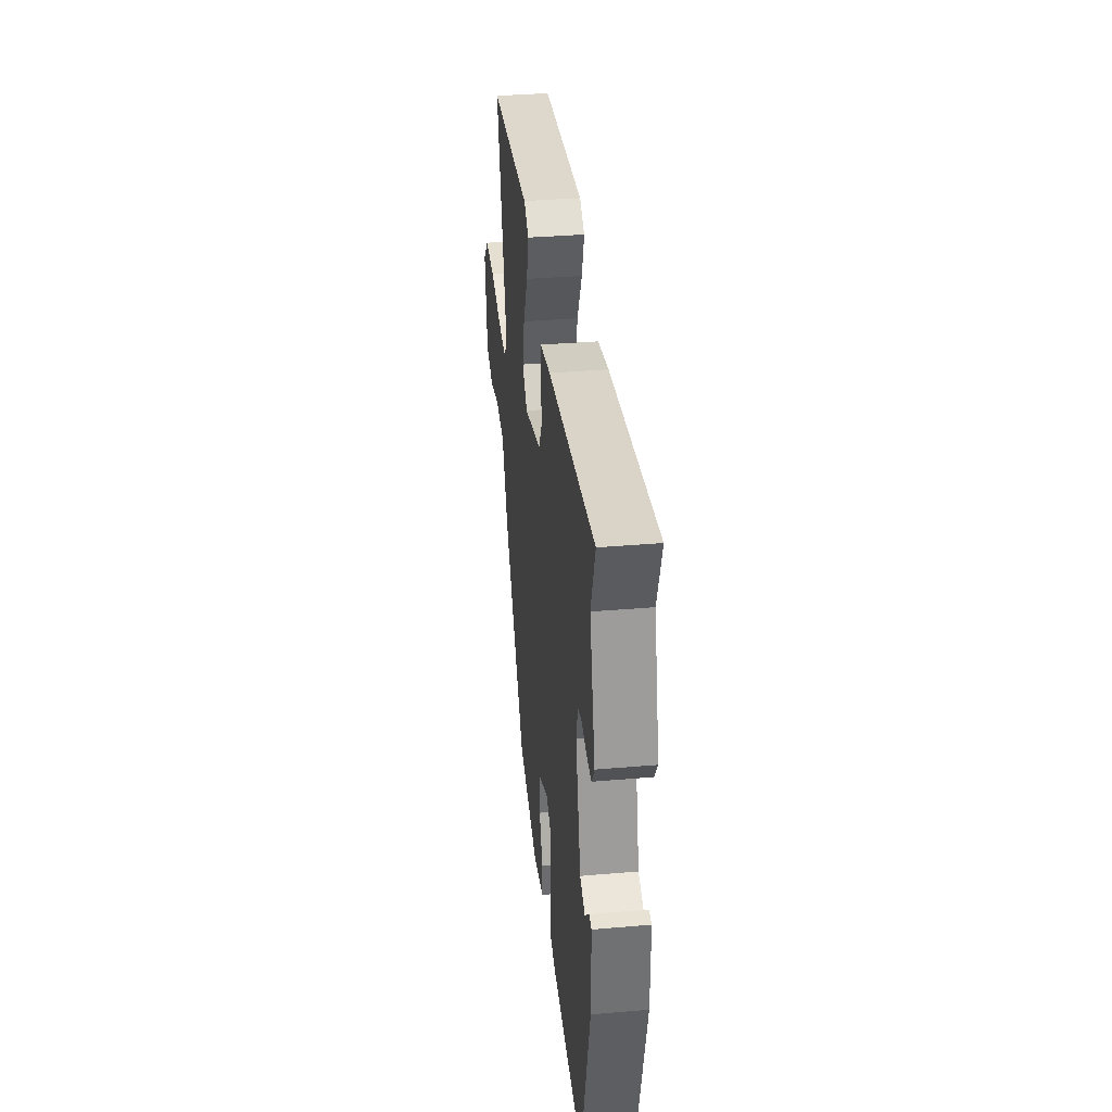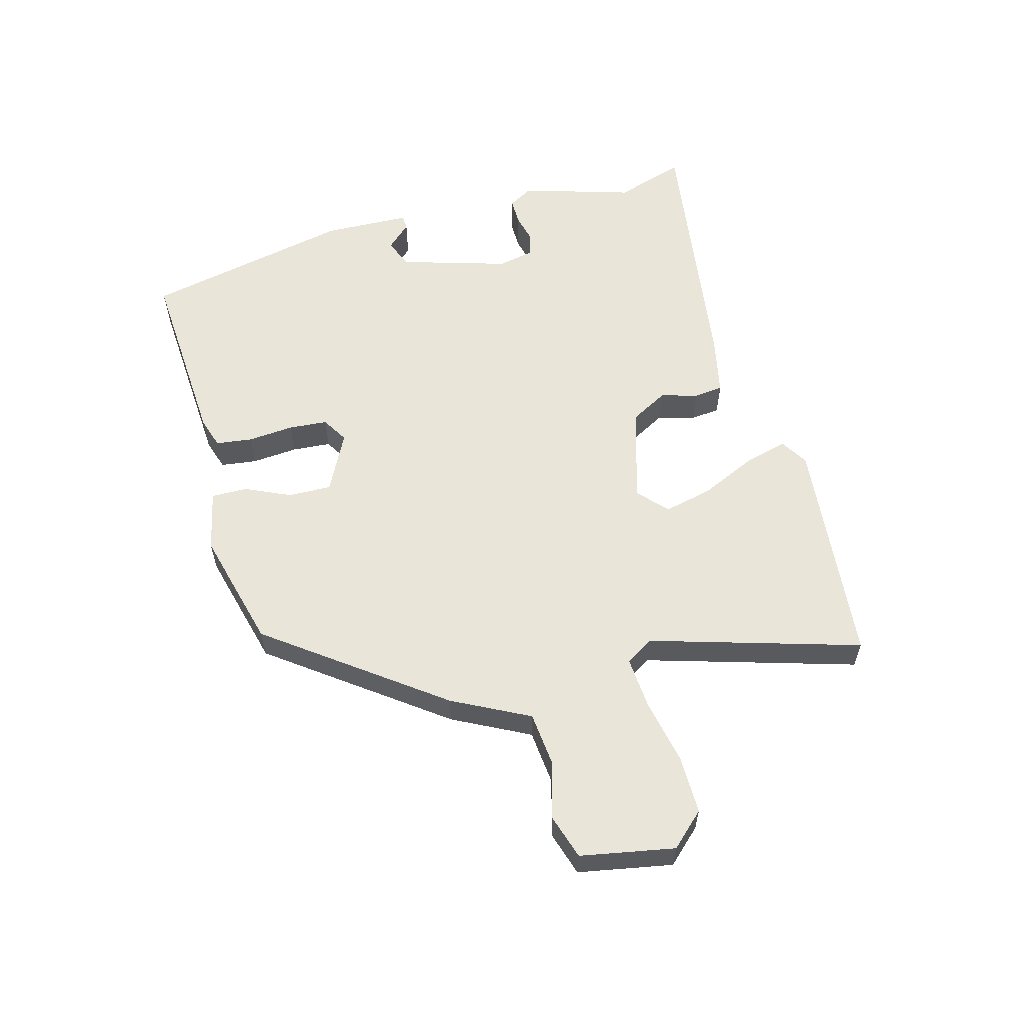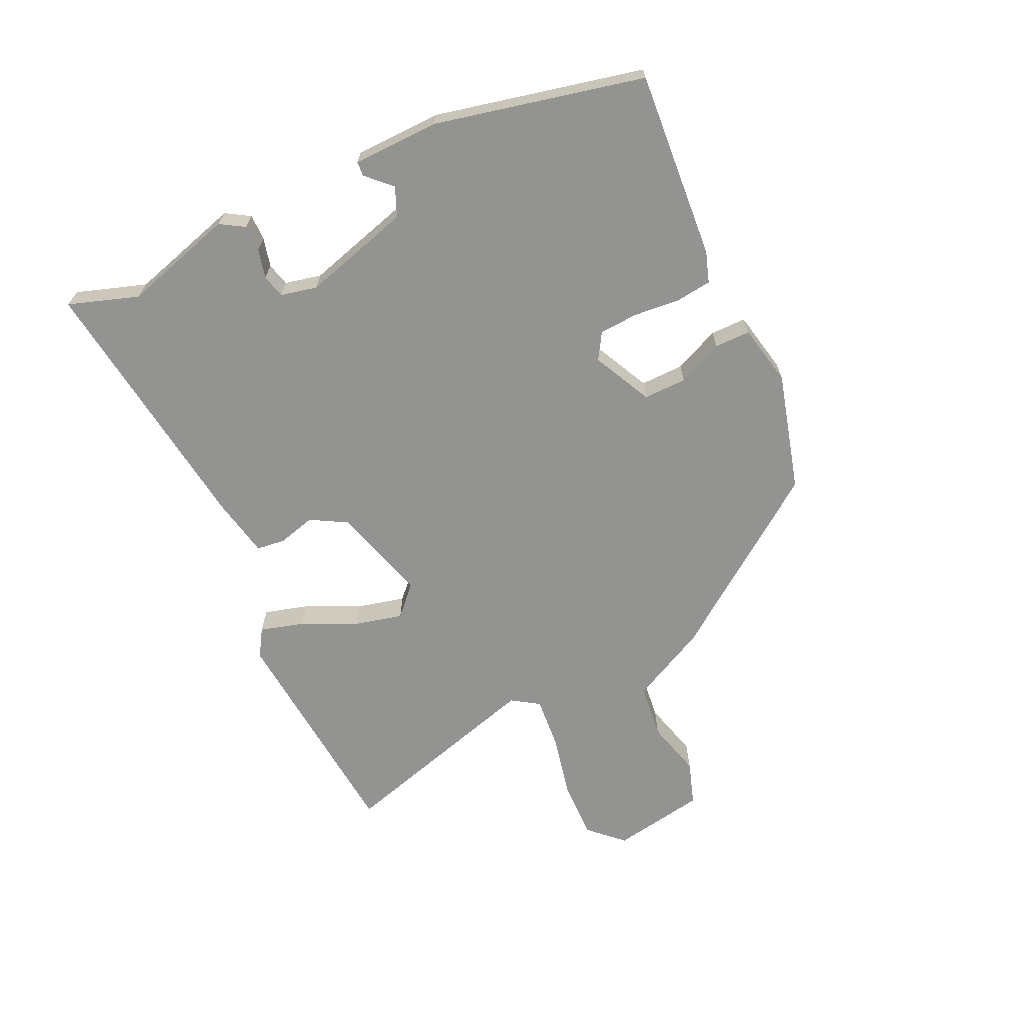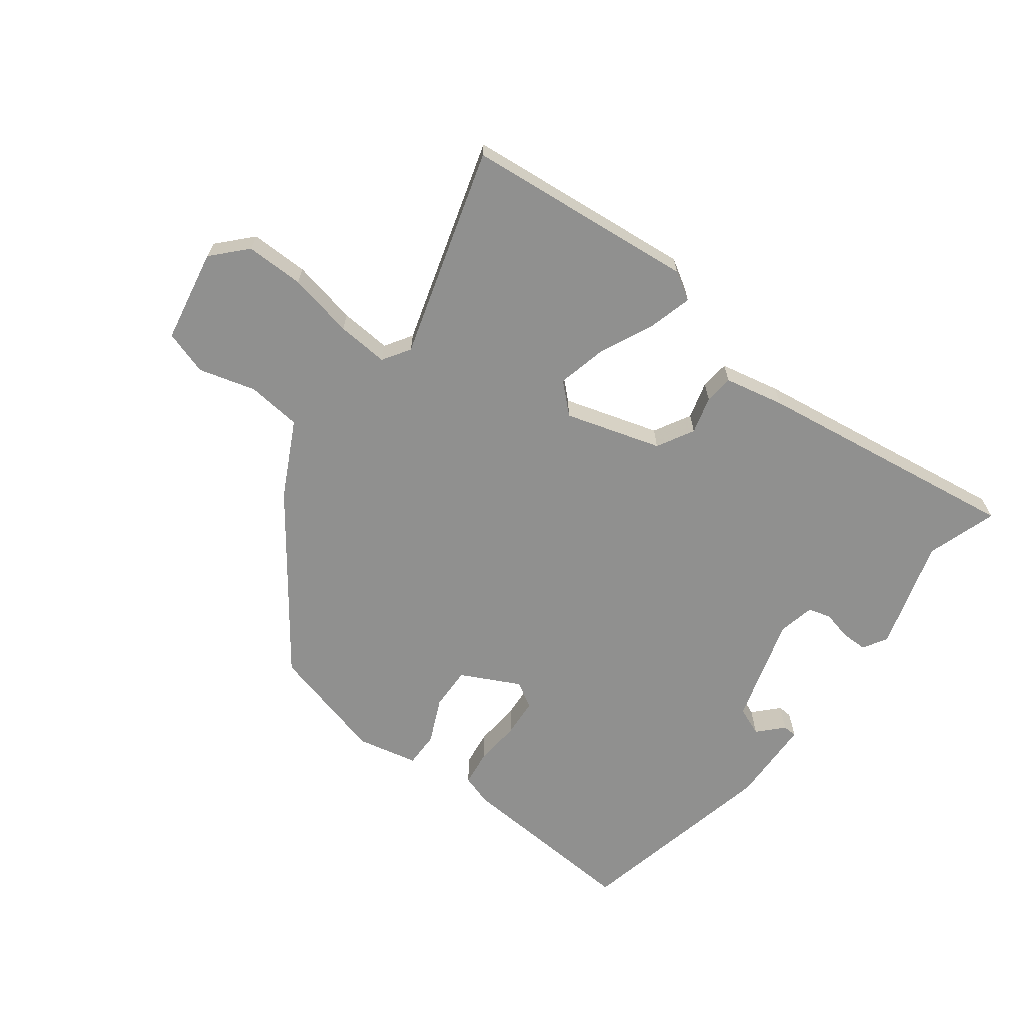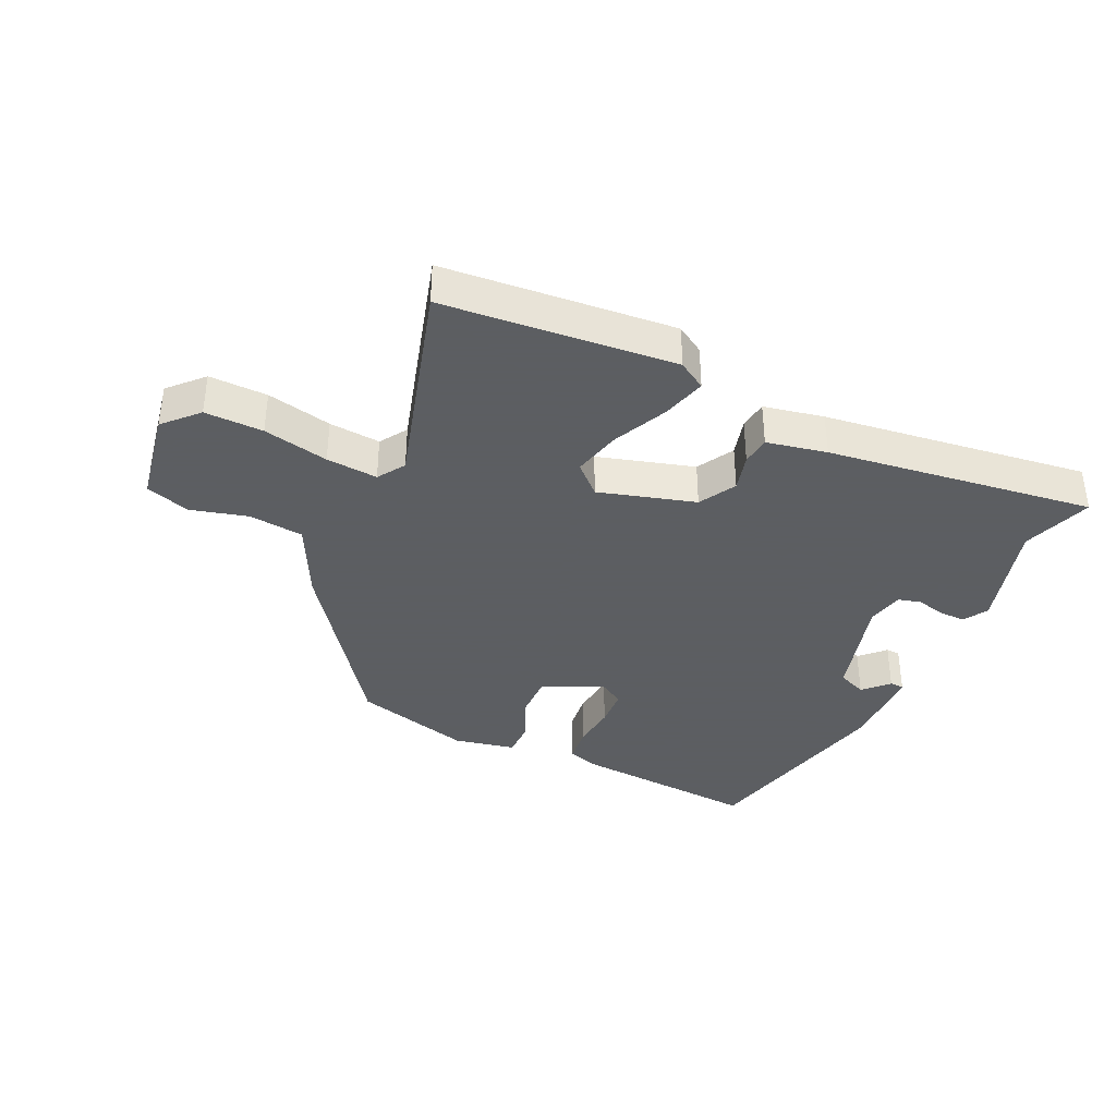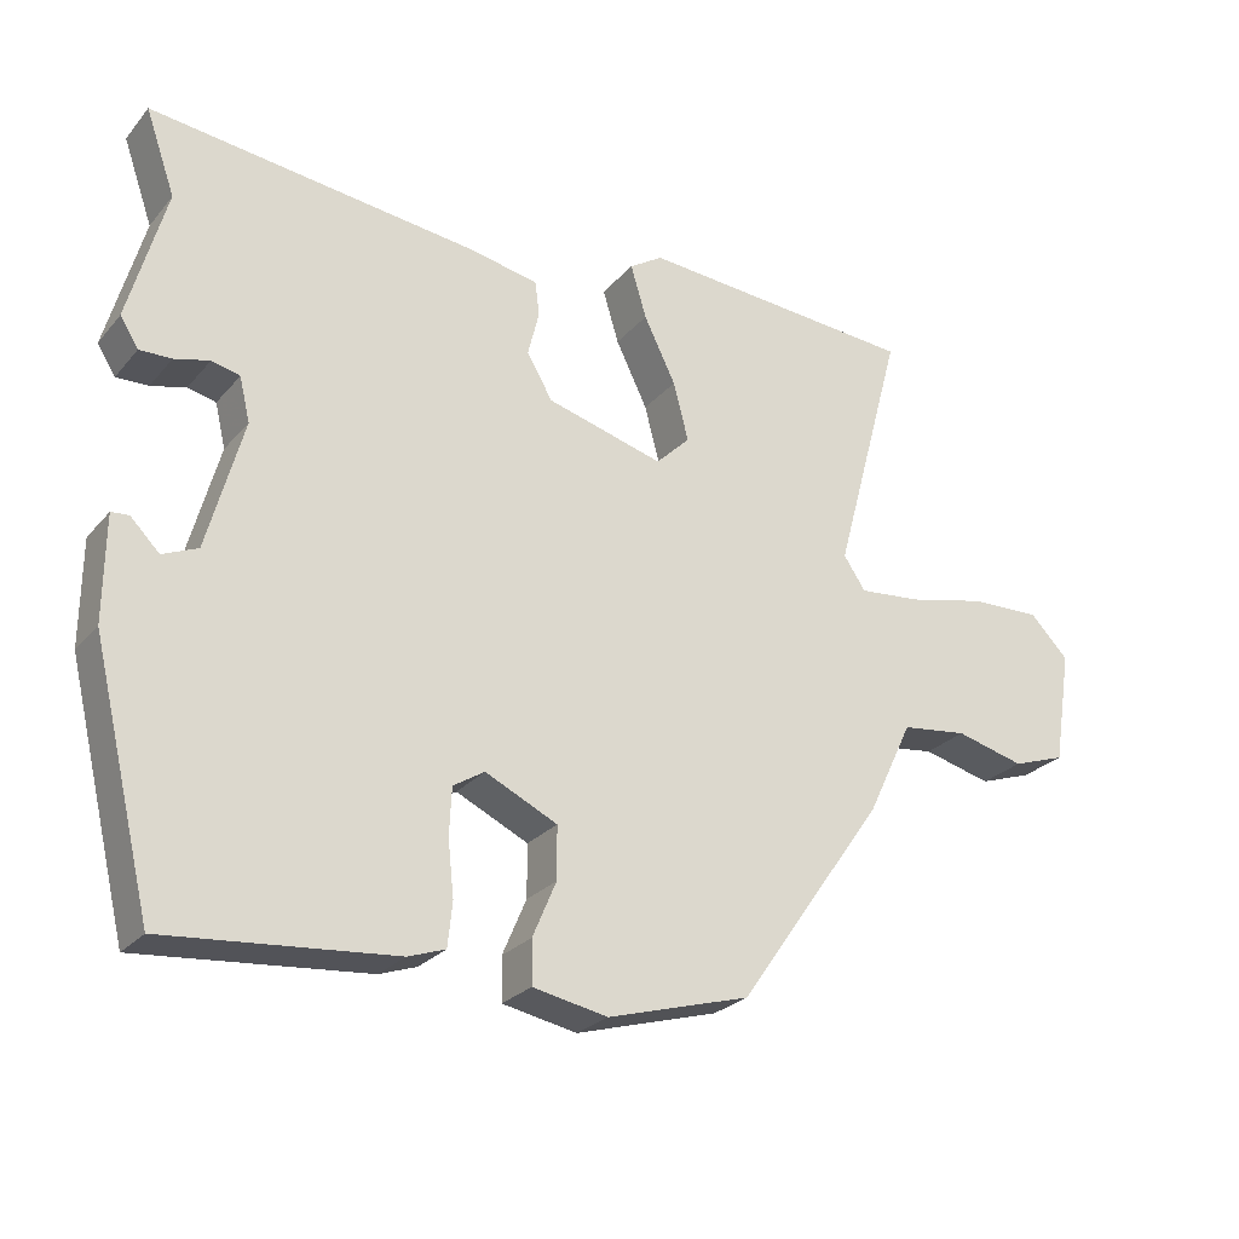
<metadata>
{"format":"obj","ext":"obj","renderer":"f3d","projection":"perspective","resolution":1024,"background":"white","views":[{"elev":35.6,"azim":83.5,"up":"+Z"},{"elev":58.3,"azim":-103.8,"up":"+Y"},{"elev":-66.7,"azim":115.9,"up":"+Y"},{"elev":-65.5,"azim":-35.6,"up":"+Y"},{"elev":-37.4,"azim":-24.1,"up":"+Y"},{"elev":-25.8,"azim":149.1,"up":"+Z"}]}
</metadata>
<code>
v -0.316 0.07 -0.445
v -0.51 0.07 -0.169
v -0.569 0.07 -0.046
v -0.656 0.07 -0.035
v -0.747 0.07 -0.058
v -0.817 0.07 -0.034
v -0.841 0.07 0.116
v -0.79 0.07 0.168
v -0.697 0.07 0.165
v -0.593 0.07 0.141
v -0.511 0.07 0.133
v -0.482 0.07 0.176
v -0.573 0.07 0.512
v -0.205 0.07 0.539
v -0.161 0.07 0.511
v -0.182 0.07 0.441
v -0.224 0.07 0.355
v -0.244 0.07 0.278
v -0.199 0.07 0.234
v -0.045 0.07 0.276
v -0.011 0.07 0.334
v -0.026 0.07 0.394
v -0.02 0.07 0.44
v 0.076 0.07 0.458
v 0.503 0.07 0.508
v 0.464 0.07 0.397
v 0.513 0.07 0.219
v 0.489 0.07 0.181
v 0.447 0.07 0.182
v 0.401 0.07 0.194
v 0.364 0.07 0.185
v 0.35 0.07 0.127
v 0.397 0.07 -0.046
v 0.443 0.07 -0.066
v 0.481 0.07 -0.028
v 0.504 0.07 -0.03
v 0.505 0.07 -0.168
v 0.425 0.07 -0.499
v 0.126 0.07 -0.472
v 0.077 0.07 -0.455
v 0.071 0.07 -0.397
v 0.079 0.07 -0.324
v 0.076 0.07 -0.262
v 0.035 0.07 -0.236
v -0.06 0.07 -0.281
v -0.06 0.07 -0.35
v -0.029 0.07 -0.423
v -0.03 0.07 -0.48
v -0.128 0.07 -0.499
v -0.316 0 -0.445
v -0.51 0 -0.169
v -0.569 0 -0.046
v -0.656 0 -0.035
v -0.747 0 -0.058
v -0.817 0 -0.034
v -0.841 0 0.116
v -0.79 0 0.168
v -0.697 0 0.165
v -0.593 0 0.141
v -0.511 0 0.133
v -0.482 0 0.176
v -0.573 0 0.512
v -0.205 0 0.539
v -0.161 0 0.511
v -0.182 0 0.441
v -0.224 0 0.355
v -0.244 0 0.278
v -0.199 0 0.234
v -0.045 0 0.276
v -0.011 0 0.334
v -0.026 0 0.394
v -0.02 0 0.44
v 0.076 0 0.458
v 0.503 0 0.508
v 0.464 0 0.397
v 0.513 0 0.219
v 0.489 0 0.181
v 0.447 0 0.182
v 0.401 0 0.194
v 0.364 0 0.185
v 0.35 0 0.127
v 0.397 0 -0.046
v 0.443 0 -0.066
v 0.481 0 -0.028
v 0.504 0 -0.03
v 0.505 0 -0.168
v 0.425 0 -0.499
v 0.126 0 -0.472
v 0.077 0 -0.455
v 0.071 0 -0.397
v 0.079 0 -0.324
v 0.076 0 -0.262
v 0.035 0 -0.236
v -0.06 0 -0.281
v -0.06 0 -0.35
v -0.029 0 -0.423
v -0.03 0 -0.48
v -0.128 0 -0.499
f 46 47 48 49
f 45 46 49 1
f 39 40 41 42
f 39 42 43
f 38 39 43
f 37 38 43
f 34 35 36 37
f 33 34 37 43
f 32 33 43 44
f 27 28 29 30
f 26 27 30
f 26 30 31
f 25 26 31
f 24 25 31
f 21 22 23 24
f 20 21 24 31
f 19 20 31 32
f 14 15 16 17
f 12 13 14 17
f 11 12 17 18
f 7 8 9 10
f 7 10 11
f 4 5 6 7
f 3 4 7 11
f 45 1 2 3
f 19 32 44 45
f 18 19 45
f 3 11 18 45
f 98 97 96 95
f 50 98 95 94
f 91 90 89 88
f 92 91 88
f 92 88 87
f 92 87 86
f 86 85 84 83
f 92 86 83 82
f 93 92 82 81
f 79 78 77 76
f 79 76 75
f 80 79 75
f 80 75 74
f 80 74 73
f 73 72 71 70
f 80 73 70 69
f 81 80 69 68
f 66 65 64 63
f 66 63 62 61
f 67 66 61 60
f 59 58 57 56
f 60 59 56
f 56 55 54 53
f 60 56 53 52
f 52 51 50 94
f 94 93 81 68
f 94 68 67
f 94 67 60 52
f 1 50 51 2
f 2 51 52 3
f 3 52 53 4
f 4 53 54 5
f 5 54 55 6
f 6 55 56 7
f 7 56 57 8
f 8 57 58 9
f 9 58 59 10
f 10 59 60 11
f 11 60 61 12
f 12 61 62 13
f 13 62 63 14
f 14 63 64 15
f 15 64 65 16
f 16 65 66 17
f 17 66 67 18
f 18 67 68 19
f 19 68 69 20
f 20 69 70 21
f 21 70 71 22
f 22 71 72 23
f 23 72 73 24
f 24 73 74 25
f 25 74 75 26
f 26 75 76 27
f 27 76 77 28
f 28 77 78 29
f 29 78 79 30
f 30 79 80 31
f 31 80 81 32
f 32 81 82 33
f 33 82 83 34
f 34 83 84 35
f 35 84 85 36
f 36 85 86 37
f 37 86 87 38
f 38 87 88 39
f 39 88 89 40
f 40 89 90 41
f 41 90 91 42
f 42 91 92 43
f 43 92 93 44
f 44 93 94 45
f 45 94 95 46
f 46 95 96 47
f 47 96 97 48
f 48 97 98 49
f 49 98 50 1

</code>
